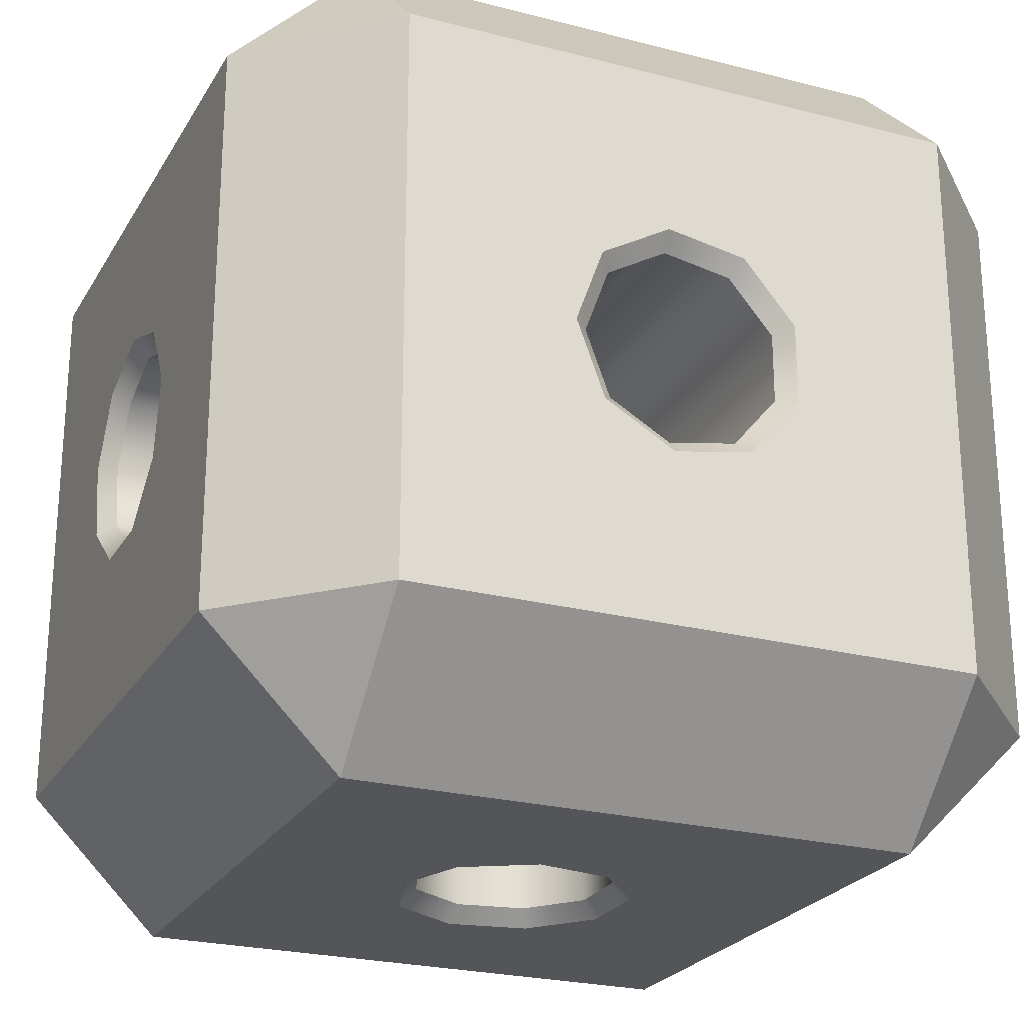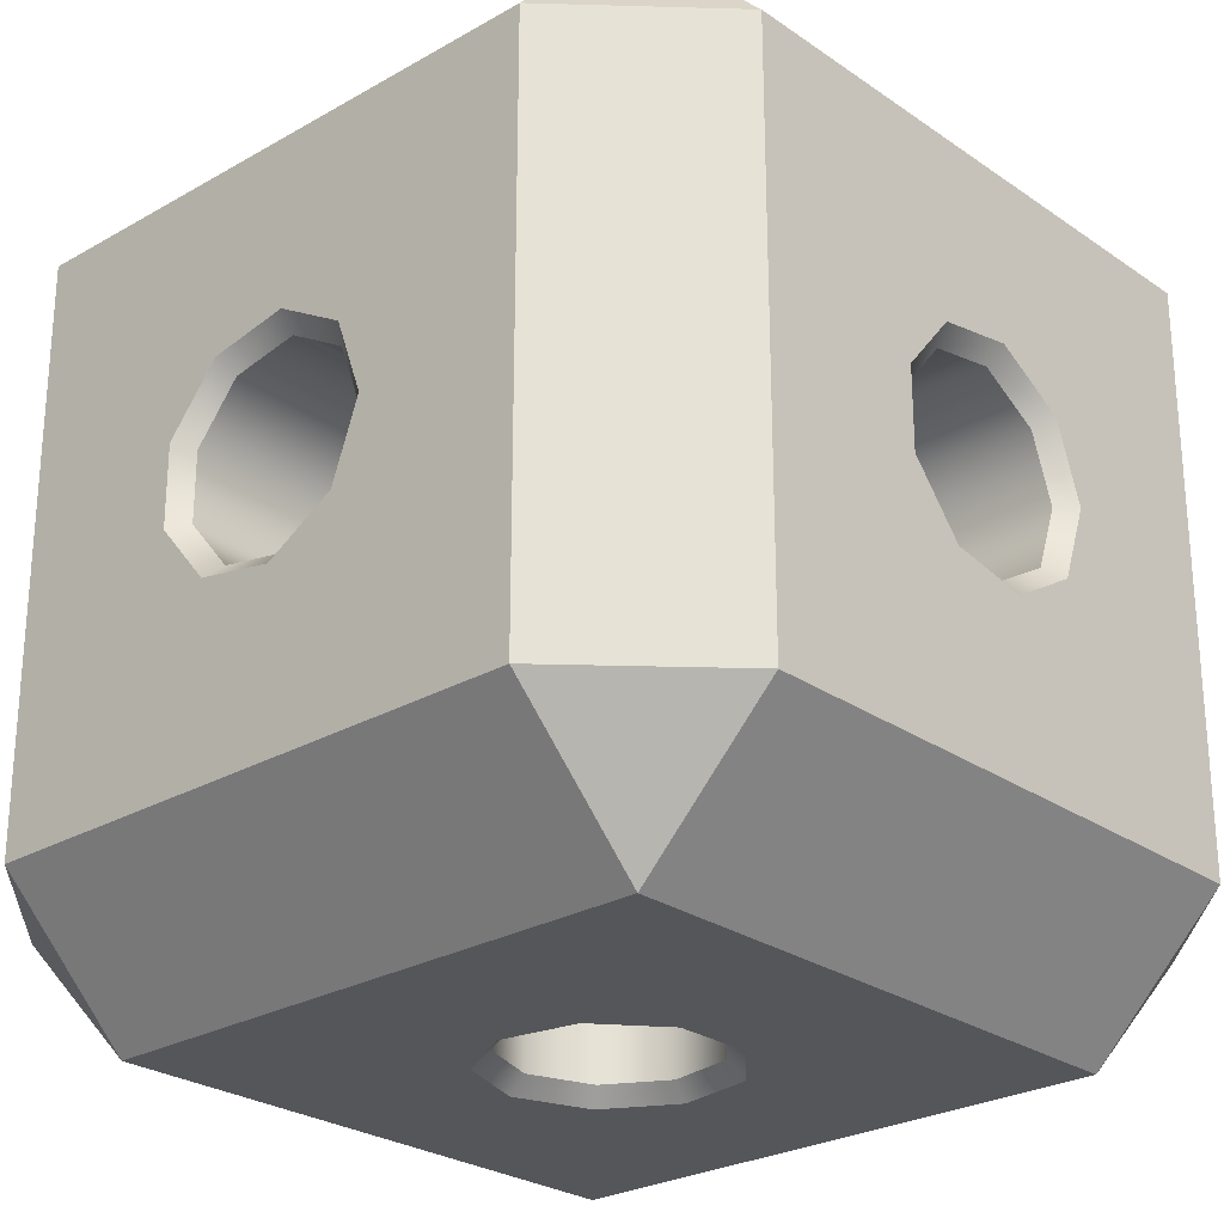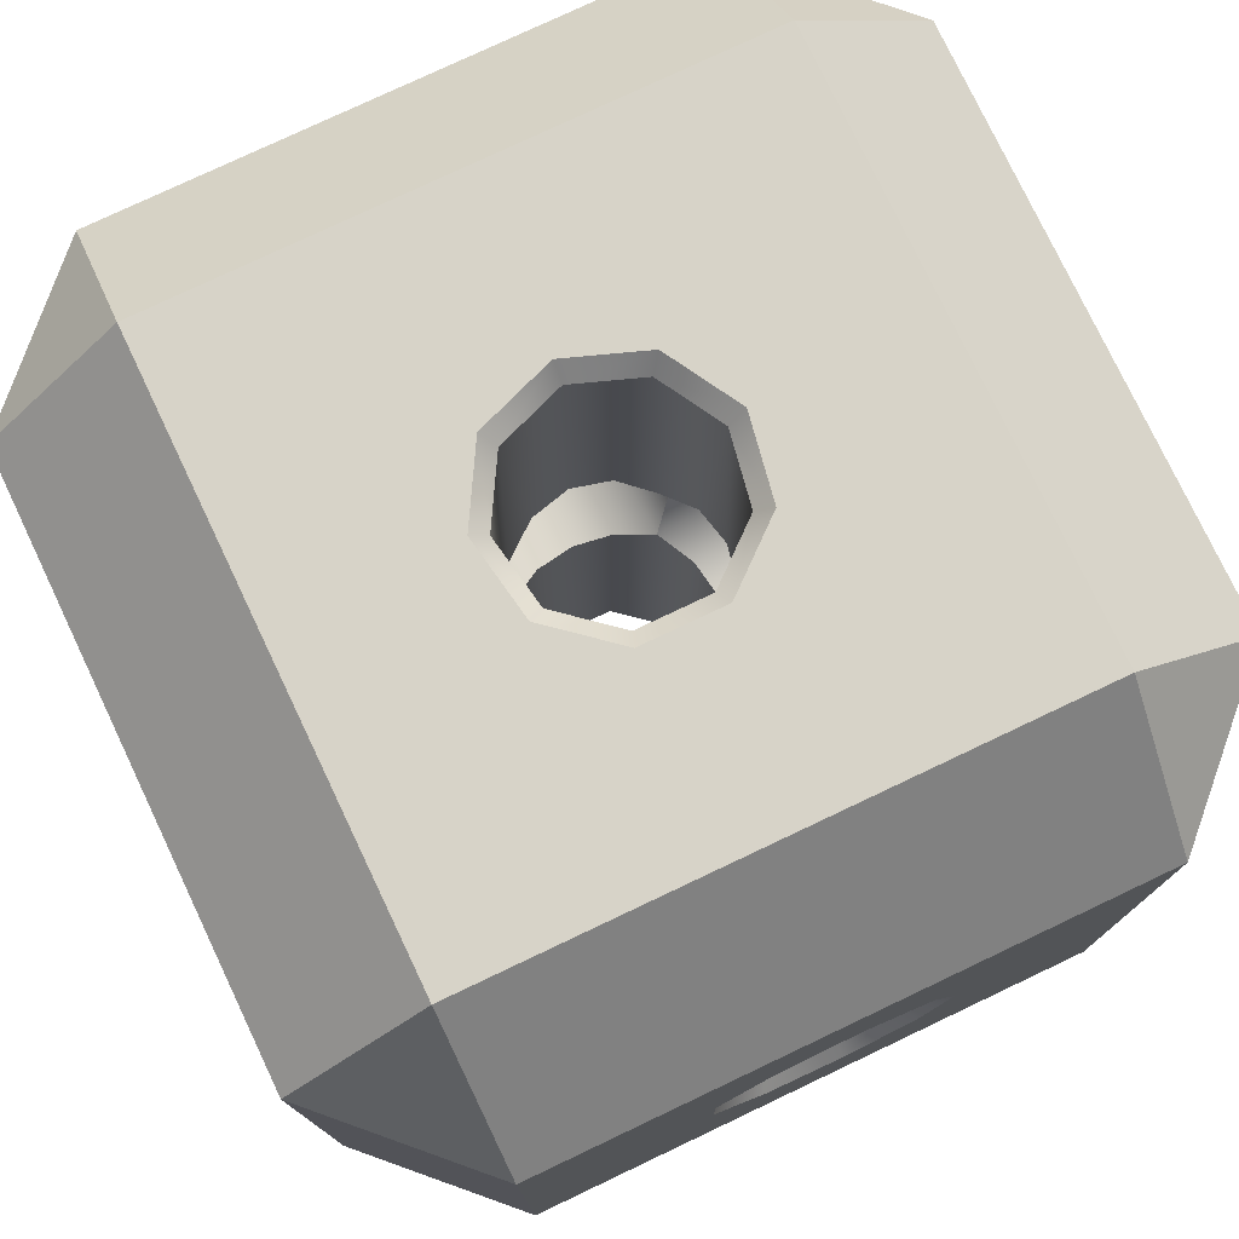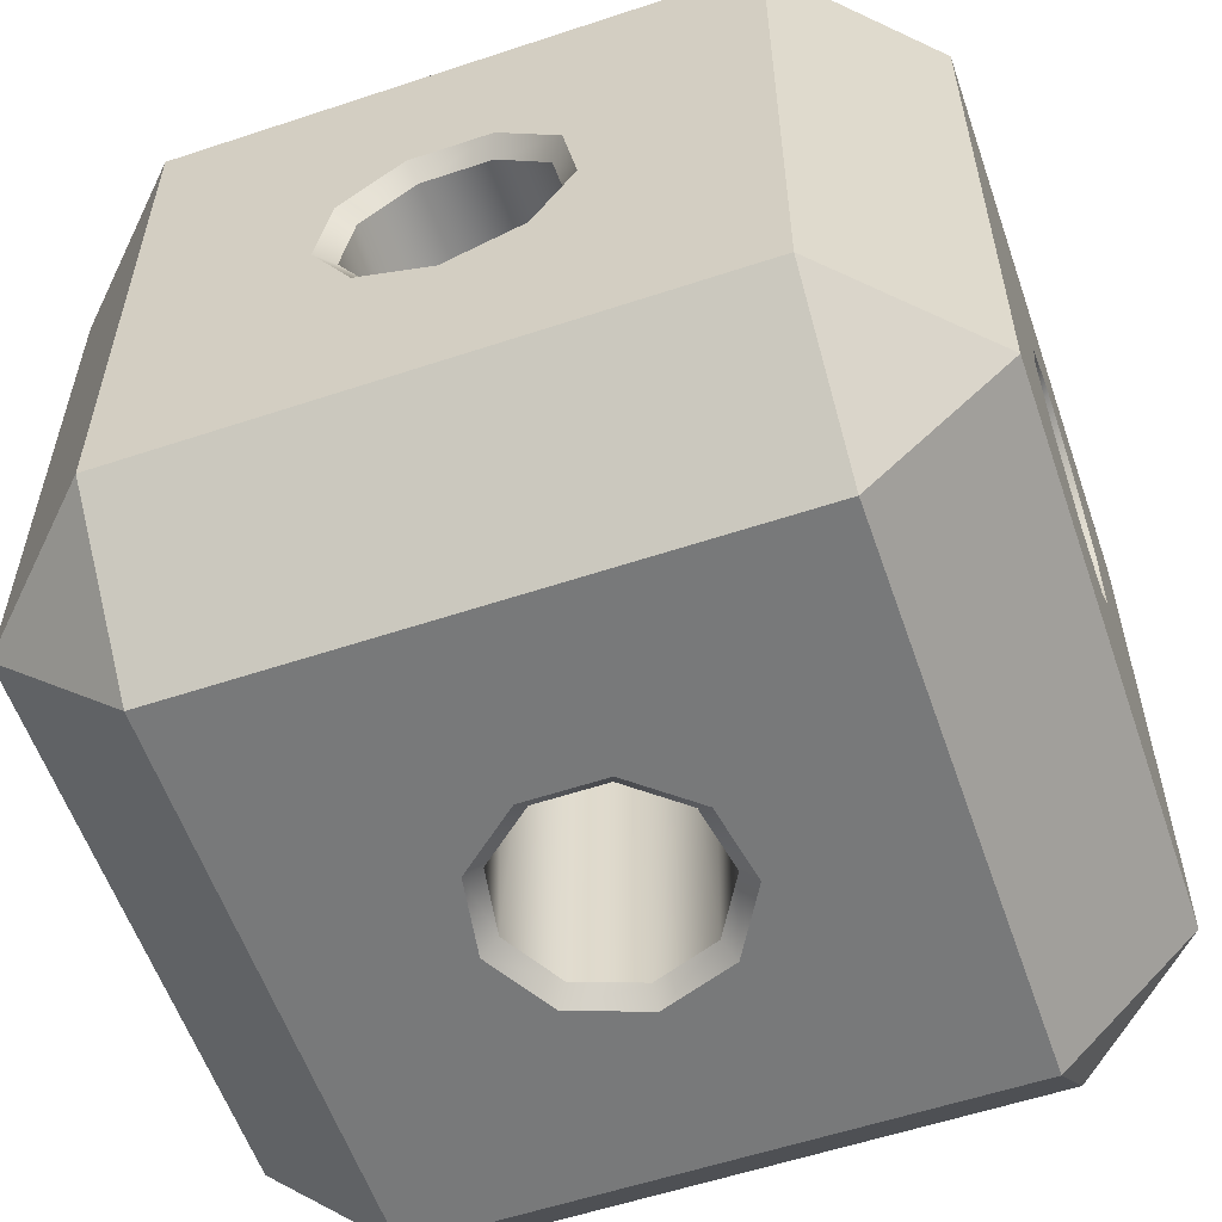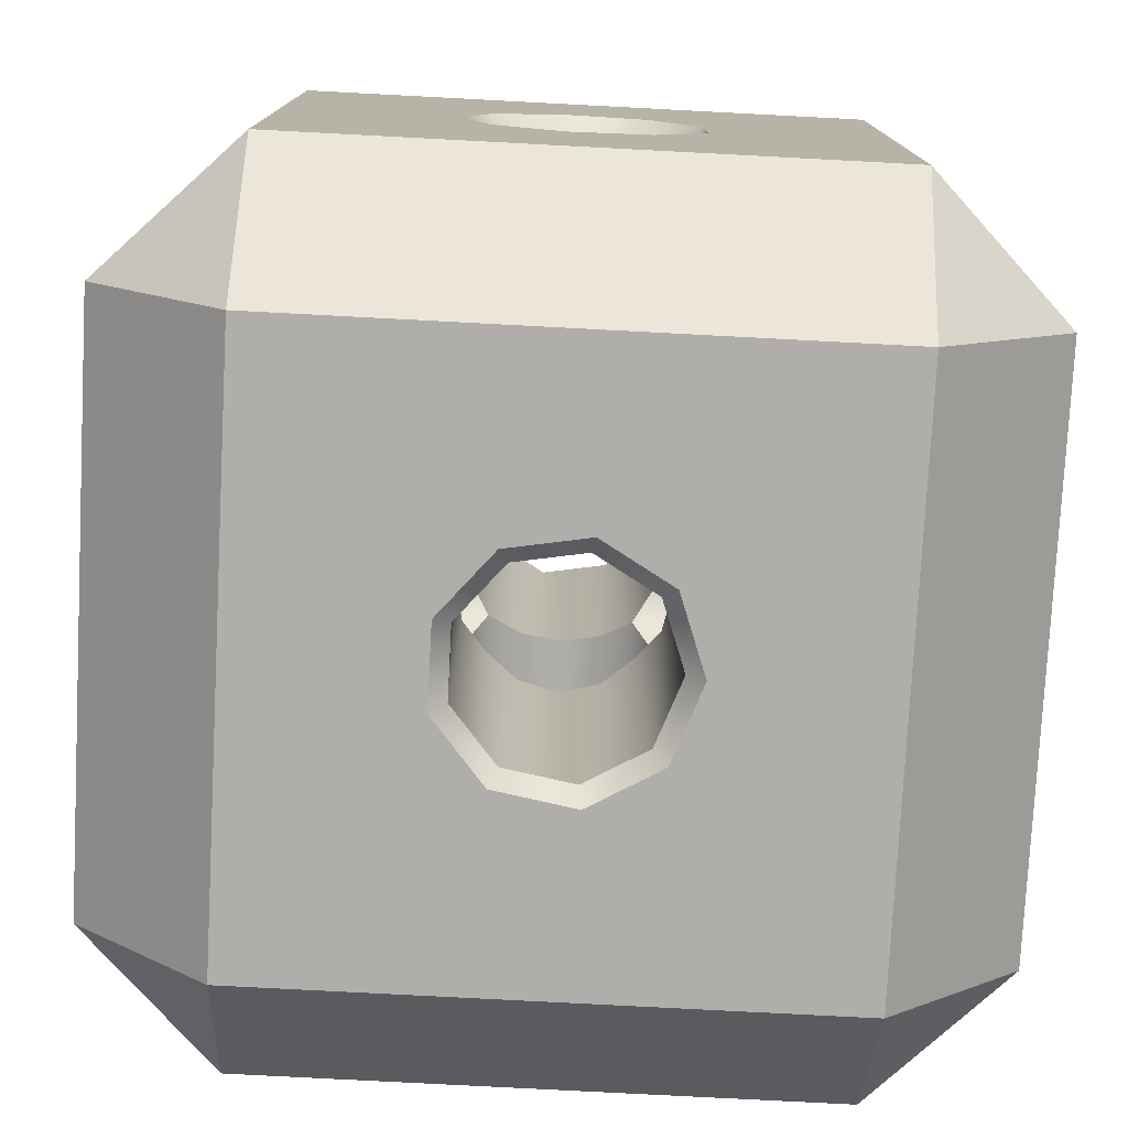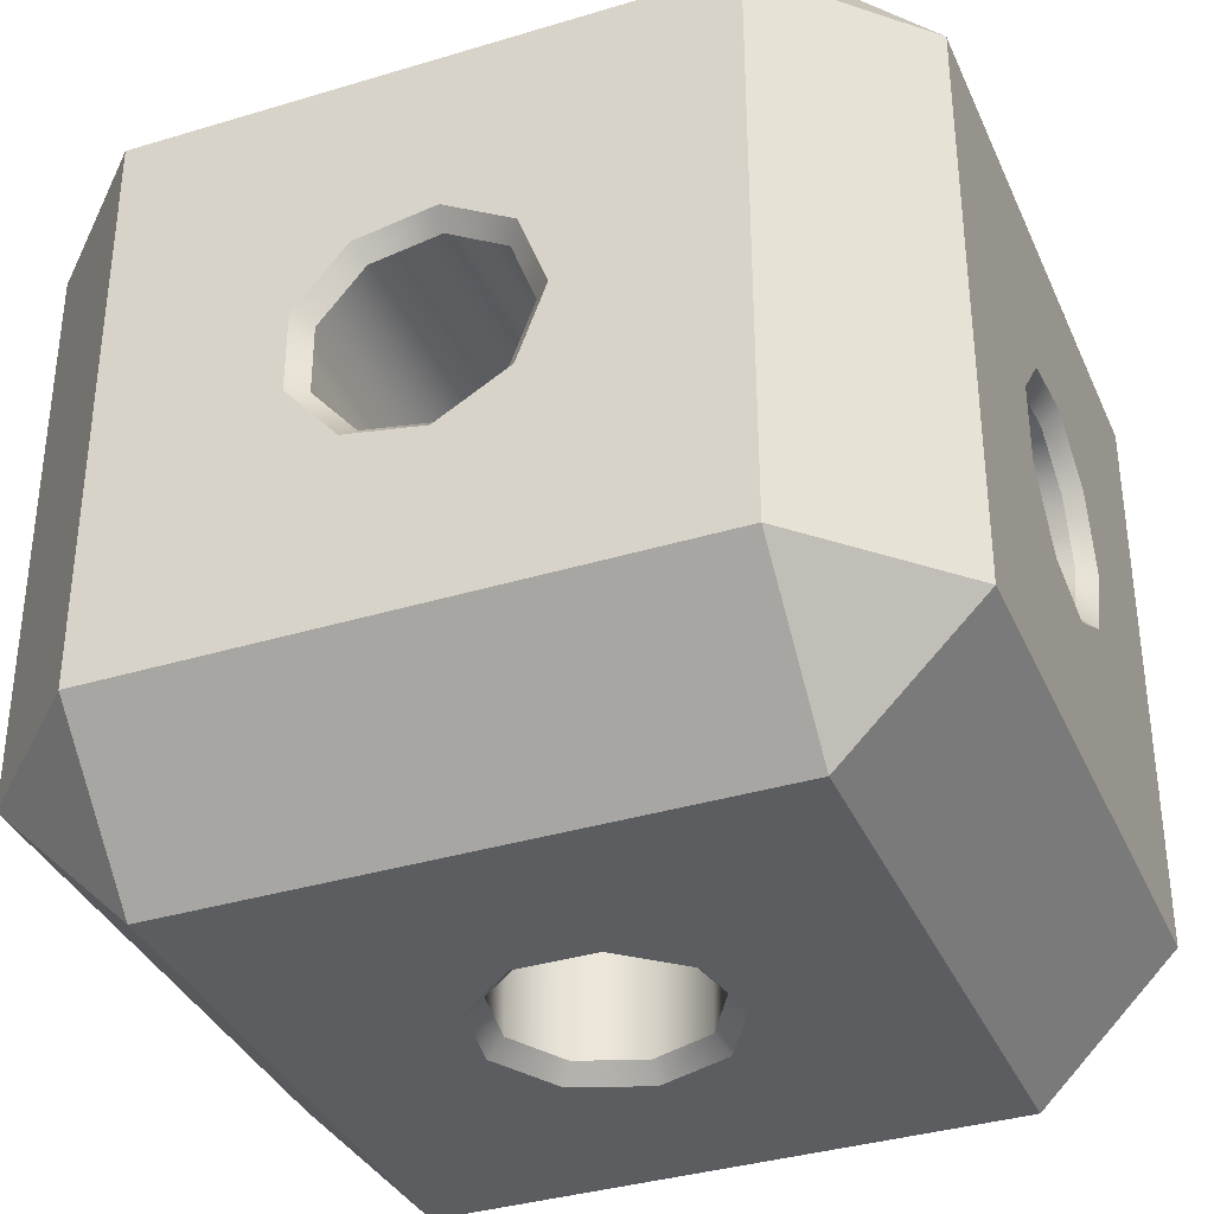
<metadata>
{"format":"obj","ext":"obj","renderer":"f3d","projection":"perspective","resolution":1024,"background":"white","views":[{"elev":-24.1,"azim":-23.4,"up":"+Z"},{"elev":-26.0,"azim":42.4,"up":"+Y"},{"elev":77.2,"azim":-115.4,"up":"+Y"},{"elev":-57.7,"azim":109.0,"up":"+Z"},{"elev":-77.6,"azim":177.0,"up":"+Z"},{"elev":-36.0,"azim":111.7,"up":"+Y"}]}
</metadata>
<code>
g Solid1
v -25 -17 -17
v -25 -17 17
v -25 -6.894 1.216
v -25 -6.062 -3.5
v -25 -4.5 5.362
v -25 -2.394 -6.578
v -25 0 7
v -25 2.394 -6.578
v -25 4.5 5.362
v -25 6.062 -3.5
v -25 6.894 1.216
v -25 17 -17
v -25 17 17
v -24 -5.909 1.042
v -24 -5.196 -3
v -24 -3.857 4.596
v -24 -2.052 -5.638
v -24 0 6
v -24 2.052 -5.638
v -24 3.857 4.596
v -24 5.196 -3
v -24 5.909 1.042
v -17 -25 -17
v -17 -25 17
v -17 -17 -25
v -17 -17 25
v -17 17 -25
v -17 17 25
v -17 25 -17
v -17 25 17
v -7 -25 0
v -7 0 -25
v -6.578 -2.394 25
v -6.578 2.394 25
v -6.578 25 -2.394
v -6.578 25 2.394
v -6 -24 0
v -6 -6 0
v -6 0 -24
v -6 0 -6
v -6 0 6
v -6 6 0
v -5.638 -2.052 24
v -5.638 2.052 24
v -5.638 24 -2.052
v -5.638 24 2.052
v -5.543 -5.543 -2.296
v -5.543 -5.543 2.296
v -5.543 -2.296 -5.543
v -5.543 -2.296 5.543
v -5.543 2.296 -5.543
v -5.543 2.296 5.543
v -5.543 5.543 -2.296
v -5.543 5.543 2.296
v -5.362 -25 -4.5
v -5.362 -25 4.5
v -5.362 -4.5 -25
v -5.362 4.5 -25
v -4.596 -24 -3.857
v -4.596 -24 3.857
v -4.596 -3.857 -24
v -4.596 3.857 -24
v -4.243 -4.243 -4.243
v -4.243 -4.243 4.243
v -4.243 4.243 -4.243
v -4.243 4.243 4.243
v -3.5 -6.062 25
v -3.5 6.062 25
v -3.5 25 -6.062
v -3.5 25 6.062
v -3 -5.196 24
v -3 5.196 24
v -3 24 -5.196
v -3 24 5.196
v -2.296 -5.543 -5.543
v -2.296 -5.543 5.543
v -2.296 5.543 -5.543
v -2.296 5.543 5.543
v -1.216 -25 -6.894
v -1.216 -25 6.894
v -1.216 -6.894 -25
v -1.216 6.894 -25
v -1.042 -24 -5.909
v -1.042 -24 5.909
v -1.042 -5.909 -24
v -1.042 5.909 -24
v 0 -6 -6
v 0 -6 6
v 0 6 -6
v 0 6 6
v 1.042 -5.909 24
v 1.042 5.909 24
v 1.042 24 -5.909
v 1.042 24 5.909
v 1.216 -6.894 25
v 1.216 6.894 25
v 1.216 25 -6.894
v 1.216 25 6.894
v 2.296 -5.543 -5.543
v 2.296 -5.543 5.543
v 2.296 5.543 -5.543
v 2.296 5.543 5.543
v 3 -24 -5.196
v 3 -24 5.196
v 3 -5.196 -24
v 3 5.196 -24
v 3.5 -25 -6.062
v 3.5 -25 6.062
v 3.5 -6.062 -25
v 3.5 6.062 -25
v 4.243 -4.243 -4.243
v 4.243 -4.243 4.243
v 4.243 4.243 -4.243
v 4.243 4.243 4.243
v 4.596 -3.857 24
v 4.596 3.857 24
v 4.596 24 -3.857
v 4.596 24 3.857
v 5.362 -4.5 25
v 5.362 4.5 25
v 5.362 25 -4.5
v 5.362 25 4.5
v 5.543 -5.543 -2.296
v 5.543 -5.543 2.296
v 5.543 -2.296 -5.543
v 5.543 -2.296 5.543
v 5.543 2.296 -5.543
v 5.543 2.296 5.543
v 5.543 5.543 -2.296
v 5.543 5.543 2.296
v 5.638 -24 -2.052
v 5.638 -24 2.052
v 5.638 -2.052 -24
v 5.638 2.052 -24
v 6 -6 0
v 6 0 -6
v 6 0 6
v 6 0 24
v 6 6 0
v 6 24 0
v 6.578 -25 -2.394
v 6.578 -25 2.394
v 6.578 -2.394 -25
v 6.578 2.394 -25
v 7 0 25
v 7 25 0
v 17 -25 -17
v 17 -25 17
v 17 -17 -25
v 17 -17 25
v 17 17 -25
v 17 17 25
v 17 25 -17
v 17 25 17
v 24 -5.909 -1.042
v 24 -5.196 3
v 24 -3.857 -4.596
v 24 -2.052 5.638
v 24 0 -6
v 24 2.052 5.638
v 24 3.857 -4.596
v 24 5.196 3
v 24 5.909 -1.042
v 25 -17 -17
v 25 -17 17
v 25 -6.894 -1.216
v 25 -6.062 3.5
v 25 -4.5 -5.362
v 25 -2.394 6.578
v 25 0 -7
v 25 2.394 6.578
v 25 4.5 -5.362
v 25 6.062 3.5
v 25 6.894 -1.216
v 25 17 -17
v 25 17 17
f 61 57 39
f 39 57 32
f 39 32 62
f 62 32 58
f 62 58 86
f 86 58 82
f 86 82 106
f 106 82 110
f 106 110 134
f 134 110 144
f 134 144 133
f 133 144 143
f 133 143 105
f 105 143 109
f 105 109 85
f 85 109 81
f 85 81 61
f 61 81 57
f 49 63 61
f 61 63 75
f 61 75 85
f 85 75 87
f 85 87 105
f 105 87 99
f 105 99 111
f 105 111 133
f 133 111 125
f 133 125 136
f 133 136 134
f 134 136 127
f 134 127 113
f 134 113 106
f 106 113 101
f 106 101 89
f 106 89 86
f 86 89 77
f 86 77 62
f 62 77 65
f 62 65 51
f 62 51 39
f 39 51 40
f 39 40 49
f 39 49 61
f 151 82 27
f 27 82 58
f 27 58 32
f 149 144 151
f 151 144 110
f 151 110 82
f 25 81 149
f 149 81 109
f 149 109 143
f 27 32 25
f 25 32 57
f 25 57 81
f 143 144 149
f 16 5 18
f 18 5 7
f 18 7 20
f 20 7 9
f 20 9 22
f 22 9 11
f 22 11 21
f 21 11 10
f 21 10 19
f 19 10 8
f 19 8 17
f 17 8 6
f 17 6 15
f 15 6 4
f 15 4 14
f 14 4 3
f 14 3 16
f 16 3 5
f 50 64 16
f 16 64 48
f 16 48 14
f 14 48 38
f 14 38 15
f 15 38 47
f 15 47 63
f 15 63 17
f 17 63 49
f 17 49 40
f 17 40 19
f 19 40 51
f 19 51 65
f 19 65 21
f 21 65 53
f 21 53 42
f 21 42 22
f 22 42 54
f 22 54 20
f 20 54 66
f 20 66 52
f 20 52 18
f 18 52 41
f 18 41 50
f 18 50 16
f 12 11 13
f 13 11 9
f 13 9 7
f 1 8 12
f 12 8 10
f 12 10 11
f 2 3 1
f 1 3 4
f 1 4 6
f 13 7 2
f 2 7 5
f 2 5 3
f 6 8 1
f 118 122 140
f 140 122 146
f 140 146 117
f 117 146 121
f 117 121 93
f 93 121 97
f 93 97 73
f 73 97 69
f 73 69 45
f 45 69 35
f 45 35 46
f 46 35 36
f 46 36 74
f 74 36 70
f 74 70 94
f 94 70 98
f 94 98 118
f 118 98 122
f 77 73 65
f 65 73 45
f 65 45 53
f 53 45 42
f 42 45 46
f 42 46 54
f 54 46 66
f 66 46 74
f 66 74 78
f 78 74 90
f 90 74 94
f 90 94 102
f 102 94 118
f 102 118 114
f 114 118 130
f 130 118 140
f 130 140 139
f 139 140 129
f 129 140 117
f 129 117 113
f 113 117 101
f 101 117 93
f 101 93 89
f 89 93 73
f 89 73 77
f 154 98 30
f 30 98 70
f 30 70 36
f 153 146 154
f 154 146 122
f 154 122 98
f 29 97 153
f 153 97 121
f 153 121 146
f 30 35 29
f 29 35 69
f 29 69 97
f 36 35 30
f 115 119 138
f 138 119 145
f 138 145 116
f 116 145 120
f 116 120 92
f 92 120 96
f 92 96 72
f 72 96 68
f 72 68 44
f 44 68 34
f 44 34 43
f 43 34 33
f 43 33 71
f 71 33 67
f 71 67 91
f 91 67 95
f 91 95 115
f 115 95 119
f 126 112 115
f 115 112 100
f 115 100 91
f 91 100 88
f 91 88 71
f 71 88 76
f 71 76 64
f 71 64 43
f 43 64 50
f 43 50 41
f 43 41 44
f 44 41 52
f 44 52 66
f 44 66 72
f 72 66 78
f 72 78 90
f 72 90 92
f 92 90 102
f 92 102 116
f 116 102 114
f 116 114 128
f 116 128 138
f 138 128 137
f 138 137 126
f 138 126 115
f 28 96 152
f 152 96 120
f 152 120 145
f 26 34 28
f 28 34 68
f 28 68 96
f 150 95 26
f 26 95 67
f 26 67 33
f 152 145 150
f 150 145 119
f 150 119 95
f 33 34 26
f 157 168 159
f 159 168 170
f 159 170 161
f 161 170 172
f 161 172 163
f 163 172 174
f 163 174 162
f 162 174 173
f 162 173 160
f 160 173 171
f 160 171 158
f 158 171 169
f 158 169 156
f 156 169 167
f 156 167 155
f 155 167 166
f 155 166 157
f 157 166 168
f 125 111 157
f 157 111 123
f 157 123 155
f 155 123 135
f 155 135 156
f 156 135 124
f 156 124 112
f 156 112 158
f 158 112 126
f 158 126 137
f 158 137 160
f 160 137 128
f 160 128 114
f 160 114 162
f 162 114 130
f 162 130 139
f 162 139 163
f 163 139 129
f 163 129 161
f 161 129 113
f 161 113 127
f 161 127 159
f 159 127 136
f 159 136 125
f 159 125 157
f 164 166 165
f 165 166 167
f 165 167 169
f 175 170 164
f 164 170 168
f 164 168 166
f 176 174 175
f 175 174 172
f 175 172 170
f 165 171 176
f 176 171 173
f 176 173 174
f 169 171 165
f 60 56 37
f 37 56 31
f 37 31 59
f 59 31 55
f 59 55 83
f 83 55 79
f 83 79 103
f 103 79 107
f 103 107 131
f 131 107 141
f 131 141 132
f 132 141 142
f 132 142 104
f 104 142 108
f 104 108 84
f 84 108 80
f 84 80 60
f 60 80 56
f 99 103 111
f 111 103 131
f 111 131 123
f 123 131 135
f 135 131 132
f 135 132 124
f 124 132 112
f 112 132 104
f 112 104 100
f 100 104 88
f 88 104 84
f 88 84 76
f 76 84 60
f 76 60 64
f 64 60 48
f 48 60 37
f 48 37 38
f 38 37 47
f 47 37 59
f 47 59 63
f 63 59 75
f 75 59 83
f 75 83 87
f 87 83 103
f 87 103 99
f 24 80 148
f 148 80 108
f 148 108 142
f 23 31 24
f 24 31 56
f 24 56 80
f 147 79 23
f 23 79 55
f 23 55 31
f 148 141 147
f 147 141 107
f 147 107 79
f 142 141 148
f 1 25 23
f 164 147 149
f 25 149 23
f 23 149 147
f 2 24 26
f 12 29 27
f 165 150 148
f 150 26 148
f 148 26 24
f 164 165 147
f 147 165 148
f 175 151 153
f 29 153 27
f 27 153 151
f 13 28 30
f 176 154 152
f 28 152 30
f 30 152 154
f 150 165 152
f 152 165 176
f 176 175 154
f 154 175 153
f 12 13 29
f 29 13 30
f 28 13 26
f 26 13 2
f 151 175 149
f 149 175 164
f 25 1 27
f 27 1 12
f 2 1 24
f 24 1 23

</code>
